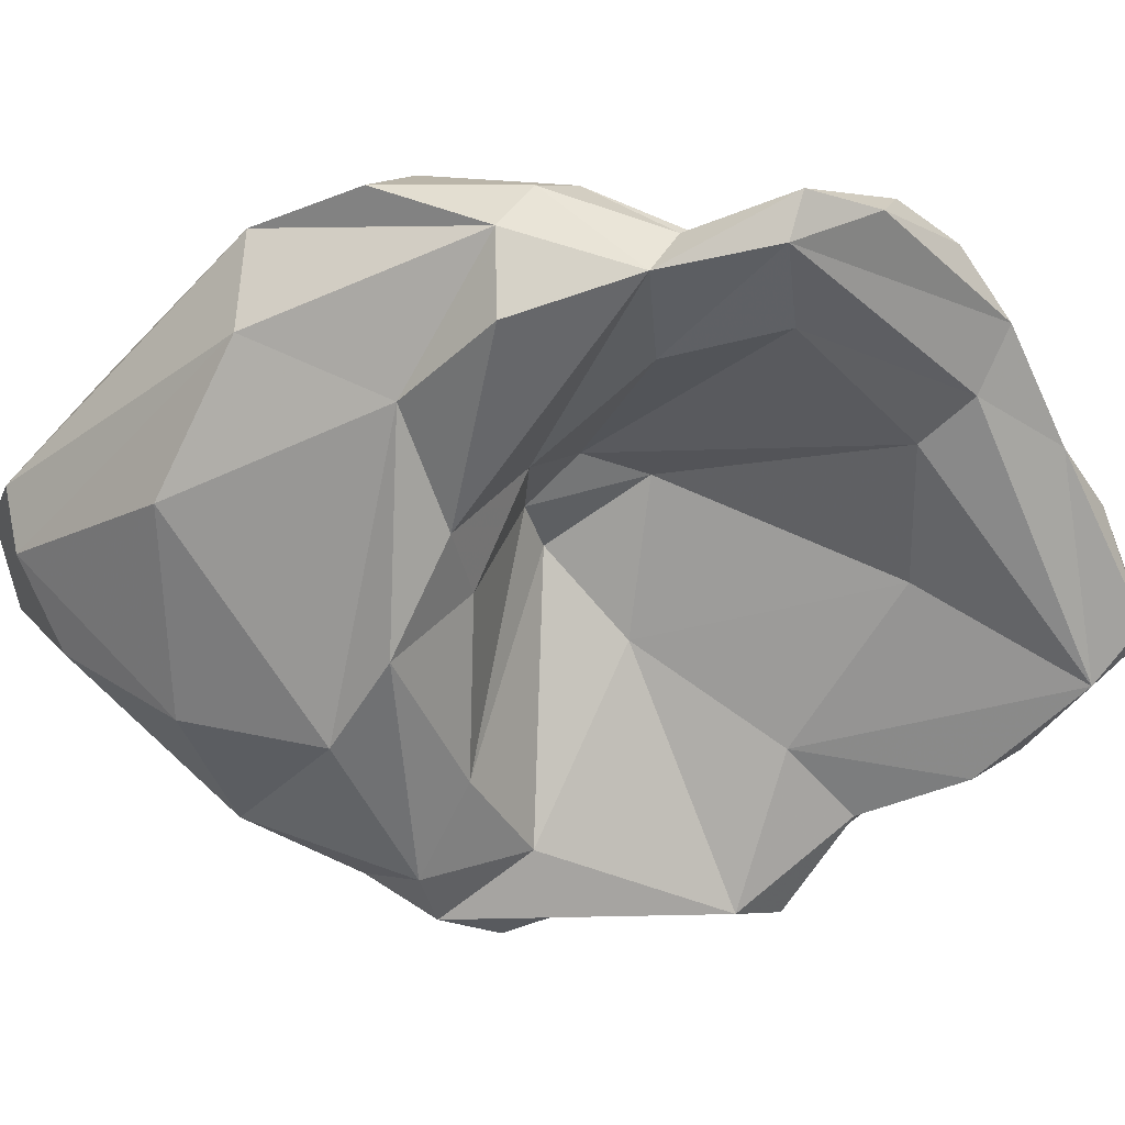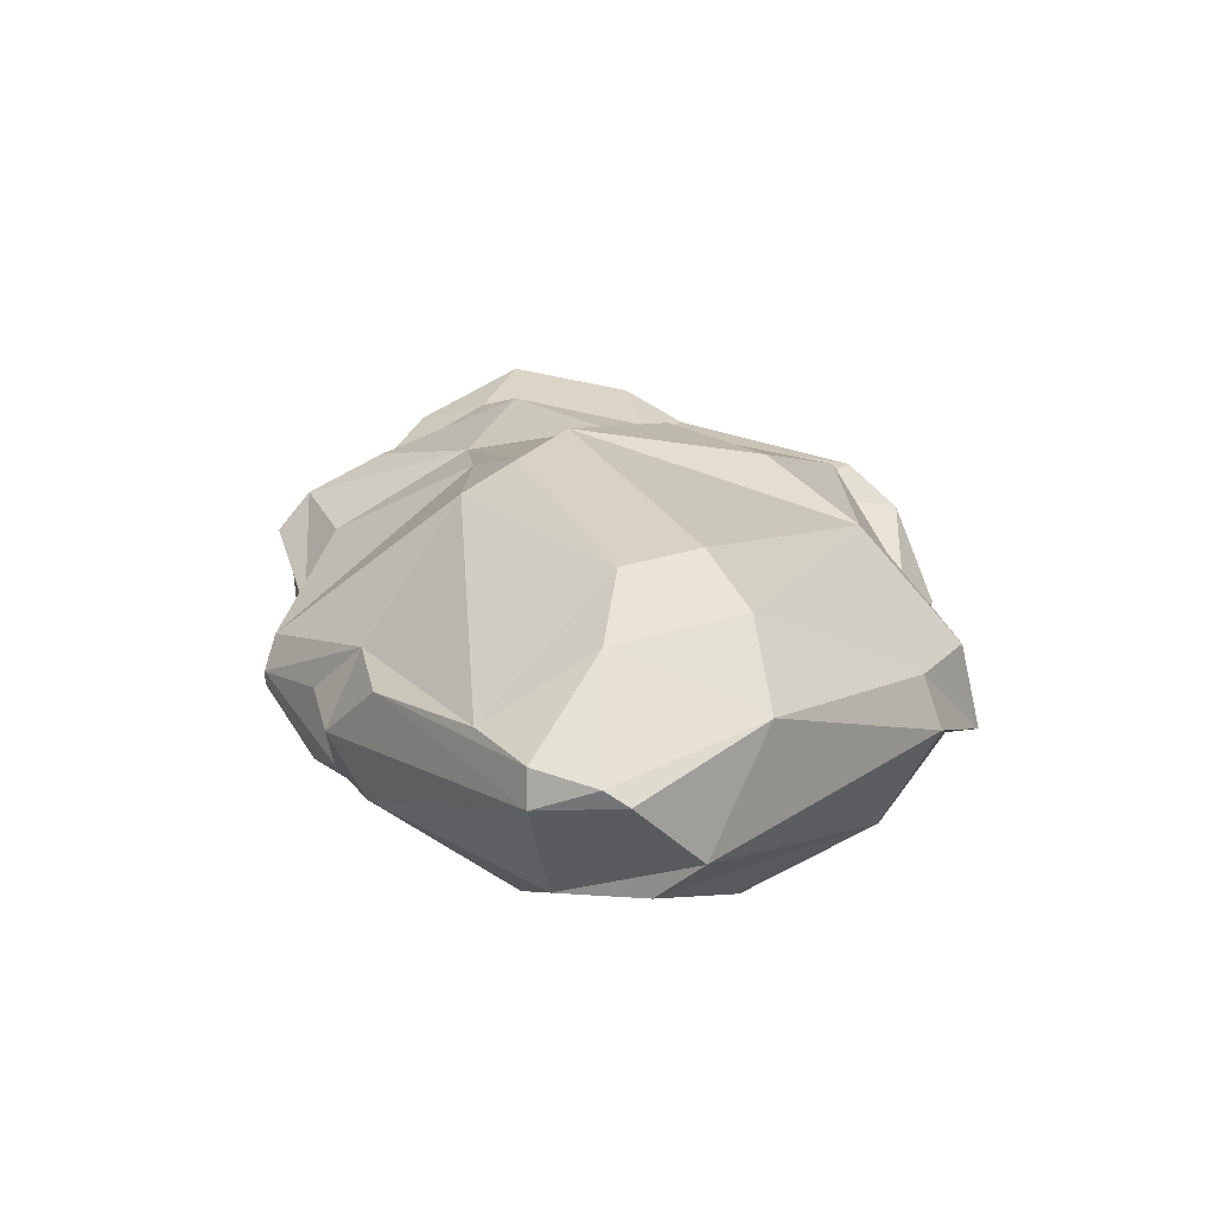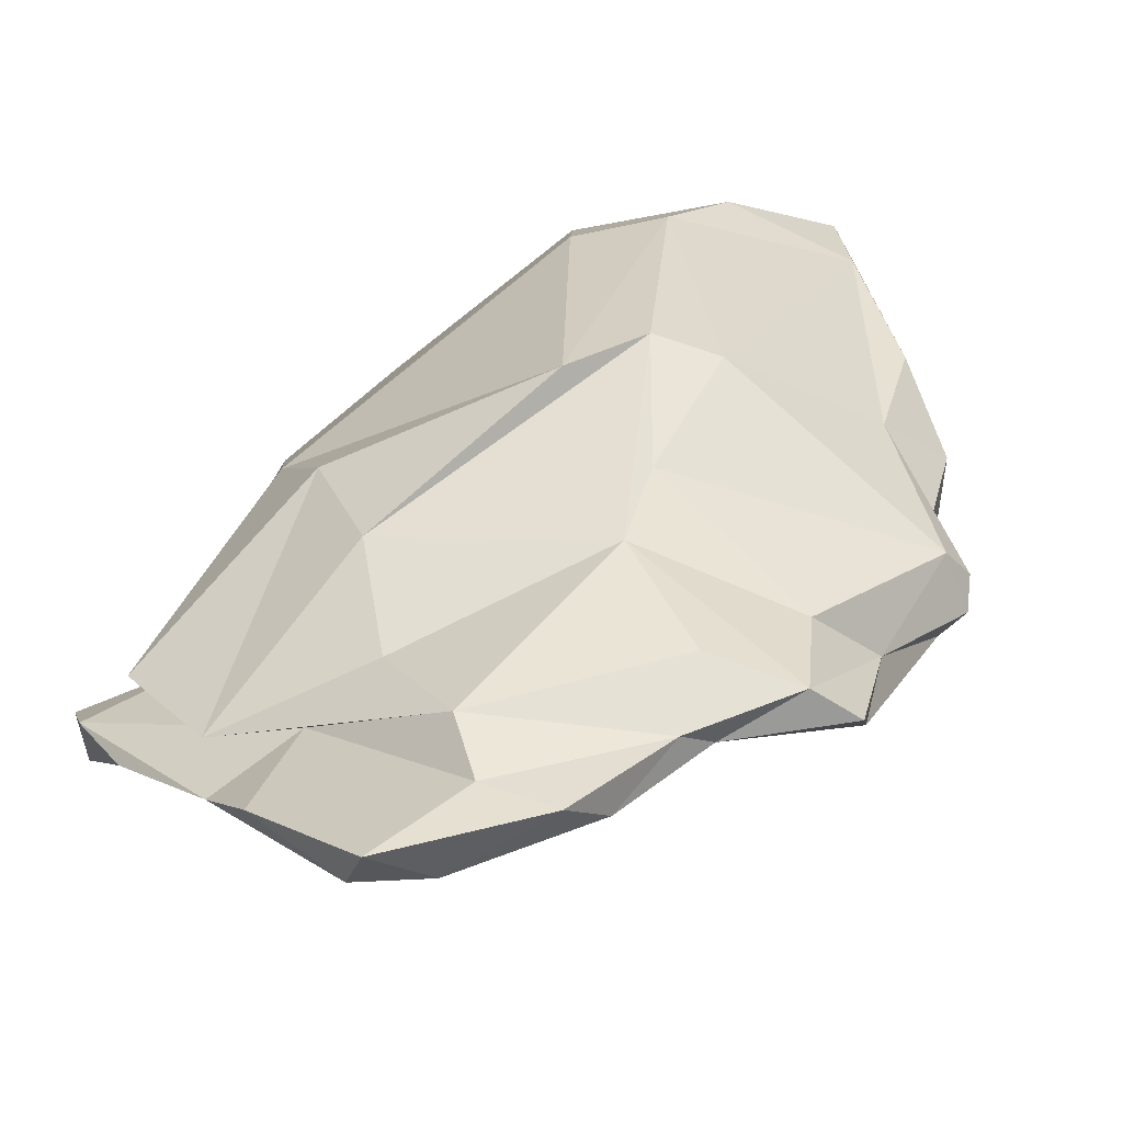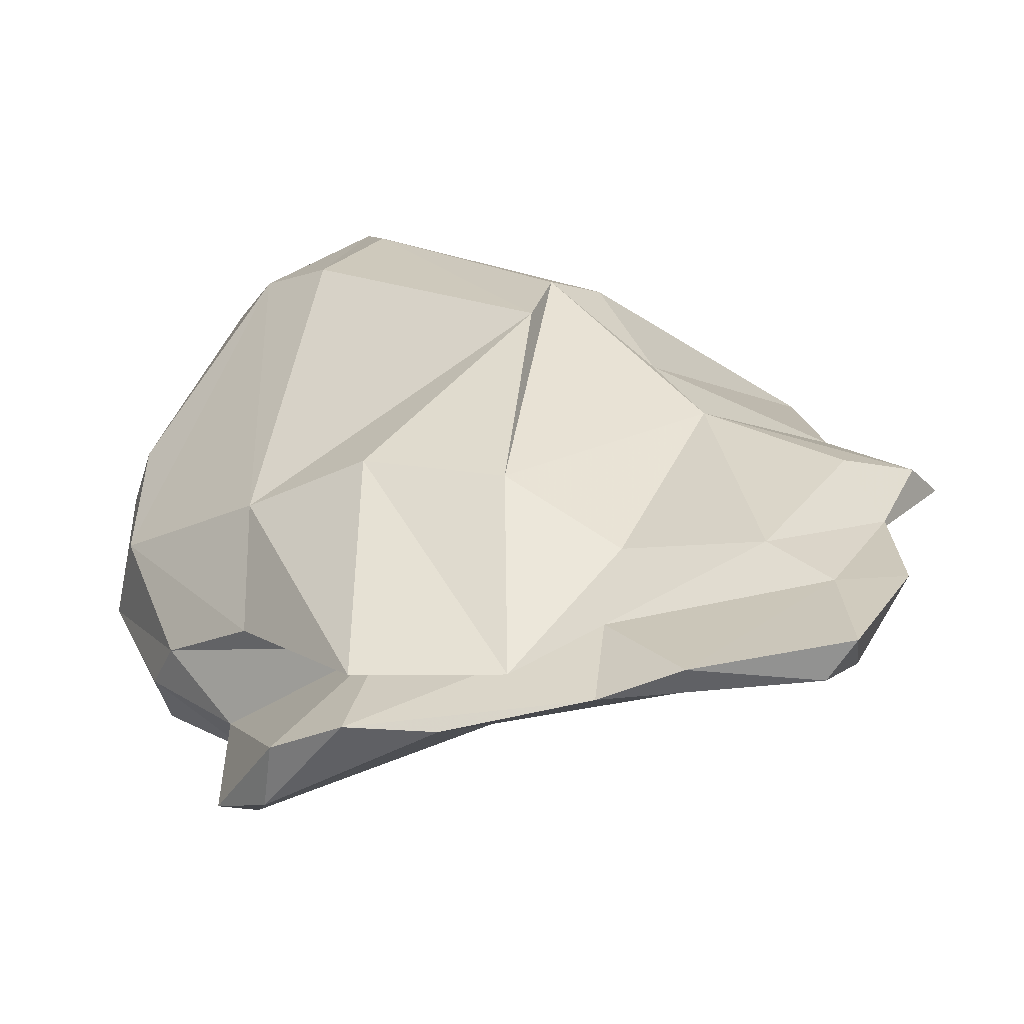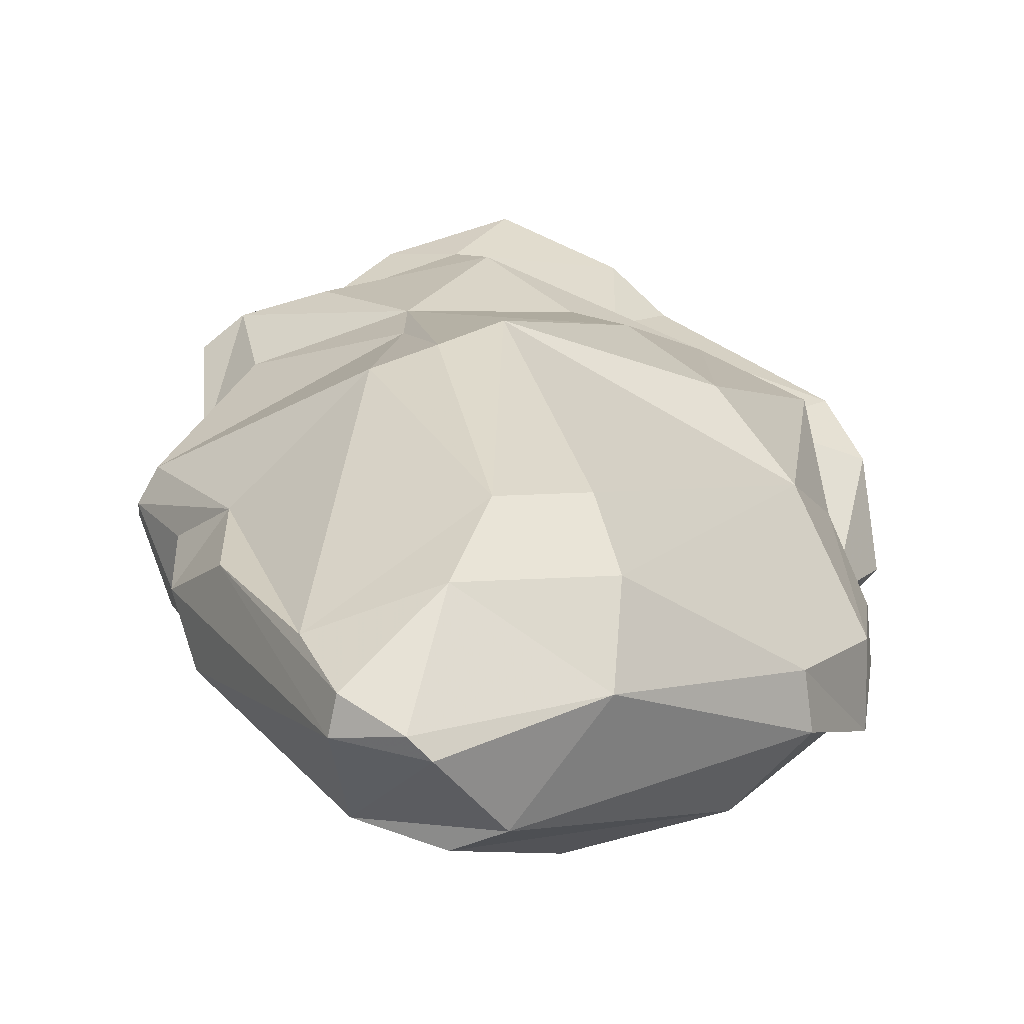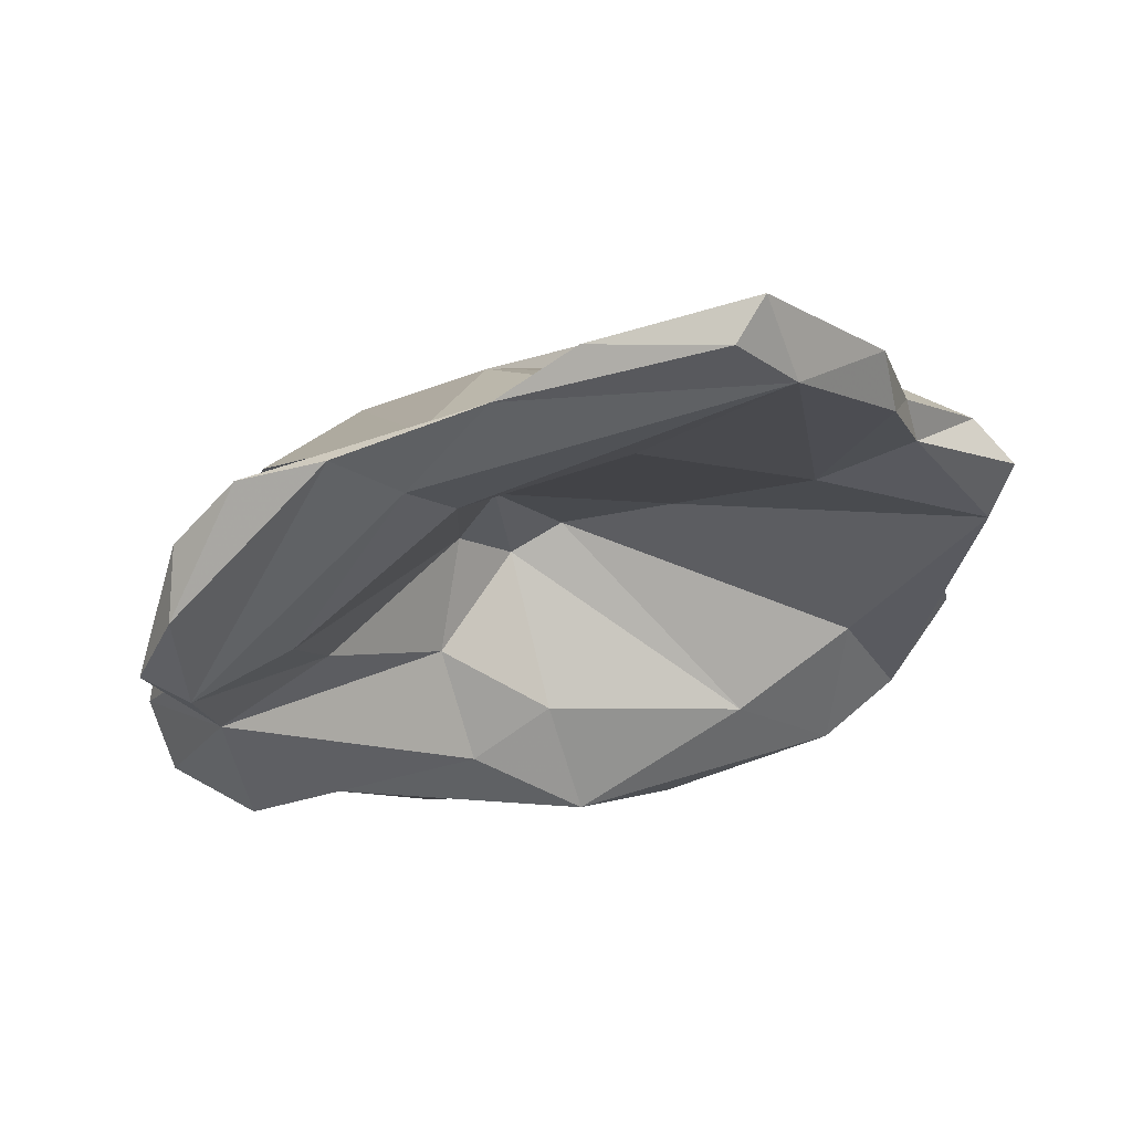
<metadata>
{"format":"obj","ext":"obj","renderer":"f3d","projection":"perspective","resolution":1024,"background":"white","views":[{"elev":-73.3,"azim":-86.8,"up":"+Y"},{"elev":-58.5,"azim":-172.3,"up":"+Z"},{"elev":28.4,"azim":27.4,"up":"+Y"},{"elev":17.3,"azim":-19.8,"up":"+Y"},{"elev":34.5,"azim":-169.2,"up":"+Y"},{"elev":-18.5,"azim":-4.0,"up":"+Y"}]}
</metadata>
<code>
v 183.5 264.6 85.27
v 183.4 265.4 80.83
v 183.8 266 86.4
v 183.6 267.9 82.04
v 183.8 263.3 92.09
v 184.6 264.1 94.18
v 184.2 263 84.23
v 185.7 263.2 88.07
v 185.4 267.3 89.17
v 185.1 262.8 91.62
v 184.7 266 94.69
v 186.4 261.9 84.16
v 186.2 267 96.46
v 186.8 267.9 95
v 185 264.4 88.93
v 185.2 269.6 78
v 188.3 267.9 93.27
v 188.7 263.2 81.4
v 190.3 266.7 96.81
v 186.4 270.2 86.38
v 190.6 268.2 97.11
v 192.5 263.9 82.52
v 189.2 271.9 88.77
v 188.4 265.1 88.18
v 184.8 267.9 77.38
v 187.6 264.2 91.81
v 191.9 269.3 86
v 188.4 267.1 97.82
v 187 264.8 77.16
v 191.6 266.9 95.19
v 191.5 264.6 74.66
v 191.5 266.4 84.63
v 190 274.2 75.16
v 189.8 272.5 72.31
v 191.2 275.1 77.59
v 192.4 272 91.8
v 192.2 268.1 99.38
v 194.2 275.1 72.81
v 194.6 265.3 82.95
v 192.1 269.6 69.73
v 192.8 269.9 87.97
v 193.5 269.1 96.71
v 193.5 269.5 84.35
v 199.4 268.4 100.2
v 196 268.5 95.06
v 194.9 270.3 84.8
v 193.7 275.7 76.08
v 198.4 264 78.84
v 198 265.8 74.49
v 193.7 268.4 70.06
v 193.8 272.6 68.63
v 194.2 269.1 100.6
v 194.5 273.2 68.77
v 197.8 270.1 87.1
v 195.7 263 80.73
v 194.7 270.5 94.83
v 195.3 275.2 86.01
v 197.7 268.7 101.7
v 198.4 269.9 102
v 196.7 268.1 71.16
v 196.5 273.6 69.64
v 199.5 270.2 98.49
v 200.2 265.5 82.48
v 196.8 275.6 83.7
v 196.6 272.5 69.14
v 203.1 267.5 84.06
v 201.1 269.2 91.5
v 198 273.6 71.92
v 202.9 265.2 80.89
v 198.1 271 97.07
v 202.2 269 75.55
v 201.4 272.6 75.82
v 198.7 273.6 87.43
v 202.3 269.1 96.81
v 201.8 270.1 98.39
v 202.1 272.1 79.27
v 199.2 272.8 90.11
v 198.7 274.9 82.98
v 203.4 269.7 93.41
v 203 270.3 94.56
v 203.4 270.4 77.31
v 205.3 270.9 91.9
v 202.6 271.7 92.65
v 206 269.7 82.34
v 203.7 267.9 79.13
v 204.1 270.1 80.3
v 204.8 266.8 81.22
v 205.2 269.2 86.83
v 204 271 88.76
v 205.5 270.6 83.1
v 206 268.9 89.8
v 206.2 268.8 82.92
v 206.5 269.9 91.18
g foo
f 44 59 58
f 58 59 52
f 58 52 37
f 44 58 37
f 19 37 28
f 44 37 19
f 30 44 19
f 13 28 37
f 28 13 6
f 30 19 26
f 6 13 11
f 10 19 28
f 26 19 10
f 10 28 6
f 5 6 11
f 10 6 5
f 59 75 62
f 44 75 59
f 74 75 44
f 62 52 59
f 52 62 42
f 67 74 44
f 42 37 52
f 45 67 44
f 45 44 30
f 37 42 13
f 41 45 30
f 13 42 17
f 41 30 27
f 27 30 26
f 11 13 17
f 24 27 26
f 15 11 17
f 5 11 15
f 26 10 24
f 10 8 24
f 8 5 15
f 8 10 5
f 75 80 62
f 80 70 62
f 80 75 74
f 79 80 74
f 70 21 42
f 70 42 62
f 67 79 74
f 54 67 45
f 17 21 14
f 42 21 17
f 46 54 41
f 54 45 41
f 17 14 9
f 43 41 27
f 46 41 43
f 43 27 32
f 24 32 27
f 17 9 3
f 17 3 15
f 22 32 8
f 32 24 8
f 3 1 15
f 8 15 1
f 7 8 1
f 22 8 12
f 12 8 7
f 83 70 80
f 82 83 80
f 79 82 80
f 82 79 93
f 93 79 91
f 70 56 21
f 91 79 67
f 67 54 91
f 54 66 91
f 54 46 66
f 46 43 63
f 9 14 20
f 39 43 32
f 39 32 22
f 3 9 4
f 9 20 4
f 3 4 2
f 22 12 18
f 1 3 2
f 1 2 7
f 18 12 7
f 70 77 56
f 70 83 77
f 89 77 82
f 77 83 82
f 88 89 82
f 88 82 93
f 36 56 77
f 88 93 91
f 36 21 56
f 21 36 23
f 14 21 23
f 66 87 91
f 87 88 91
f 23 20 14
f 46 63 66
f 63 43 39
f 63 39 55
f 55 39 22
f 20 33 4
f 33 16 4
f 55 22 18
f 4 16 2
f 16 25 2
f 18 7 29
f 2 25 7
f 25 29 7
f 73 77 89
f 64 36 77
f 64 57 36
f 64 77 73
f 90 73 89
f 89 88 90
f 36 57 23
f 90 88 92
f 88 87 92
f 87 66 69
f 23 57 20
f 57 35 20
f 66 63 69
f 35 33 20
f 55 69 63
f 69 55 48
f 33 34 16
f 34 25 16
f 18 48 55
f 31 48 18
f 31 18 29
f 78 64 73
f 78 73 90
f 76 78 90
f 84 76 90
f 84 90 92
f 47 57 64
f 78 47 64
f 86 76 84
f 72 68 76
f 85 86 84
f 87 85 92
f 85 84 92
f 68 78 76
f 81 76 86
f 85 81 86
f 35 57 47
f 68 47 78
f 38 35 47
f 38 47 68
f 69 85 87
f 33 35 38
f 85 69 71
f 61 38 68
f 61 53 38
f 34 33 38
f 34 38 53
f 49 71 48
f 69 48 71
f 51 34 53
f 51 40 34
f 40 25 34
f 48 31 49
f 29 25 40
f 31 29 50
f 29 40 50
f 49 31 50
f 72 76 81
f 65 72 81
f 71 81 85
f 65 61 72
f 71 65 81
f 61 68 72
f 65 53 61
f 60 65 71
f 51 53 65
f 60 51 65
f 49 60 71
f 50 40 60
f 40 51 60
f 49 50 60
g

</code>
